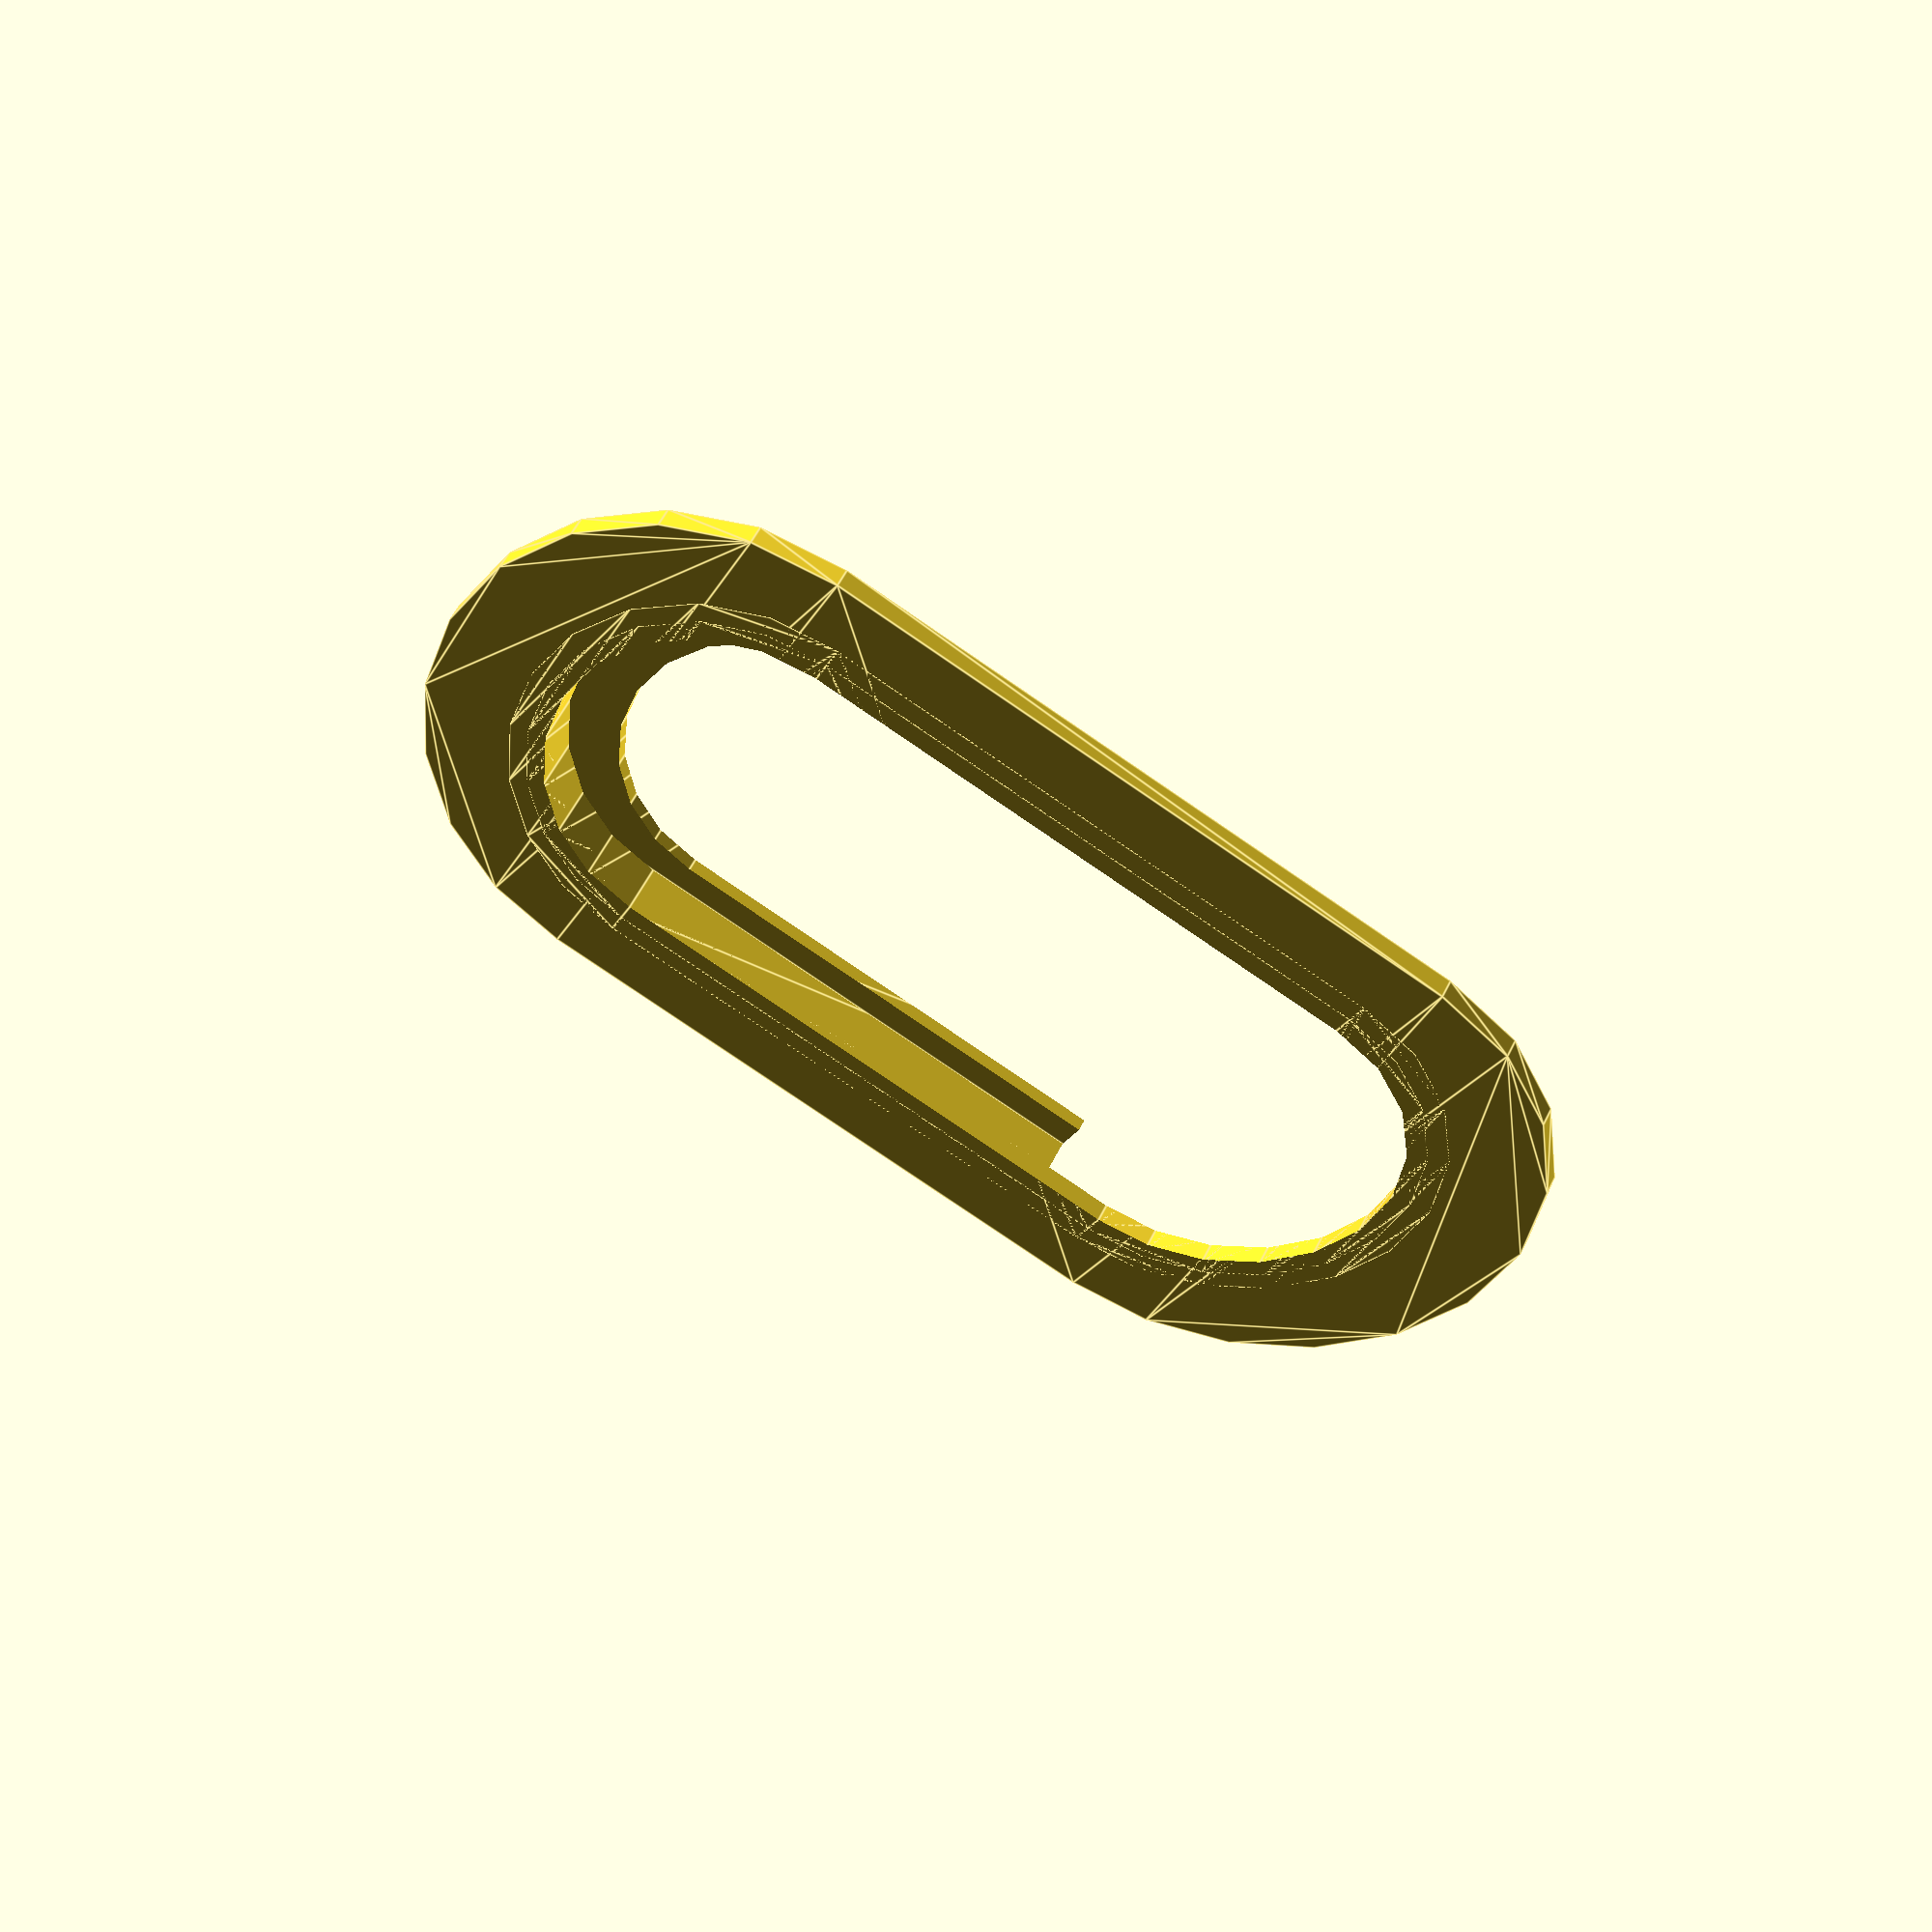
<openscad>
$fn = 100;
scale(v = [1, 0.6, 1])
{
  union()
  {
    union()
    {
      difference()
      {
        linear_extrude(height = 3, center = false, convexity = undef, twist = undef, slices = undef, scale = 1, $fn = 20)
        {
          rotate(a = 90, v = [0, 0, 1])
          {
            union()
            {
              square(size = [175, 145], center = true);
              translate(v = [87.5, 0, 0])
              {
                circle(r = 72.5);
              }
              translate(v = [-87.5, 0, 0])
              {
                circle(r = 72.5);
              }
            }
          }
        }
        translate(v = [0, 0, -1])
        {
          linear_extrude(height = 5, center = false, convexity = undef, twist = undef, slices = undef, scale = 1, $fn = 20)
          {
            rotate(a = 90, v = [0, 0, 1])
            {
              union()
              {
                square(size = [155, 95], center = true);
                translate(v = [77.5, 0, 0])
                {
                  circle(r = 47.5);
                }
                translate(v = [-77.5, 0, 0])
                {
                  circle(r = 47.5);
                }
              }
            }
          }
        }
      }
    }
    intersection()
    {
      difference()
      {
        linear_extrude(height = 10, center = false, convexity = undef, twist = undef, slices = undef, scale = 1, $fn = 20)
        {
          rotate(a = 90, v = [0, 0, 1])
          {
            union()
            {
              square(size = [155, 115], center = true);
              translate(v = [77.5, 0, 0])
              {
                circle(r = 57.5);
              }
              translate(v = [-77.5, 0, 0])
              {
                circle(r = 57.5);
              }
            }
          }
        }
        translate(v = [0, 0, -1])
        {
          linear_extrude(height = 20, center = false, convexity = undef, twist = undef, slices = undef, scale = 1, $fn = 20)
          {
            rotate(a = 90, v = [0, 0, 1])
            {
              union()
              {
                square(size = [155, 95], center = true);
                translate(v = [77.5, 0, 0])
                {
                  circle(r = 47.5);
                }
                translate(v = [-77.5, 0, 0])
                {
                  circle(r = 47.5);
                }
              }
            }
          }
        }
      }
      translate(v = [0, 41.666666666666664, 0])
      {
        cube(size = [200, 200, 100], center = true);
      }
    }
    difference()
    {
      intersection()
      {
        translate(v = [0, 0, 10])
        {
          cube(size = [95, 250, 4], center = true);
        }
        linear_extrude(height = 10, center = false, convexity = undef, twist = undef, slices = undef, scale = 1, $fn = 20)
        {
          rotate(a = 90, v = [0, 0, 1])
          {
            union()
            {
              square(size = [155, 105], center = true);
              translate(v = [77.5, 0, 0])
              {
                circle(r = 52.5);
              }
              translate(v = [-77.5, 0, 0])
              {
                circle(r = 52.5);
              }
            }
          }
        }
        translate(v = [0, 41.666666666666664, 0])
        {
          cube(size = [200, 200, 100], center = true);
        }
      }
      linear_extrude(height = 20, center = false, convexity = undef, twist = undef, slices = undef, scale = 1, $fn = 20)
      {
        rotate(a = 90, v = [0, 0, 1])
        {
          union()
          {
            square(size = [140, 80], center = true);
            translate(v = [70, 0, 0])
            {
              circle(r = 40);
            }
            translate(v = [-70, 0, 0])
            {
              circle(r = 40);
            }
          }
        }
      }
    }
  }
}

</openscad>
<views>
elev=121.9 azim=247.2 roll=333.5 proj=p view=edges
</views>
